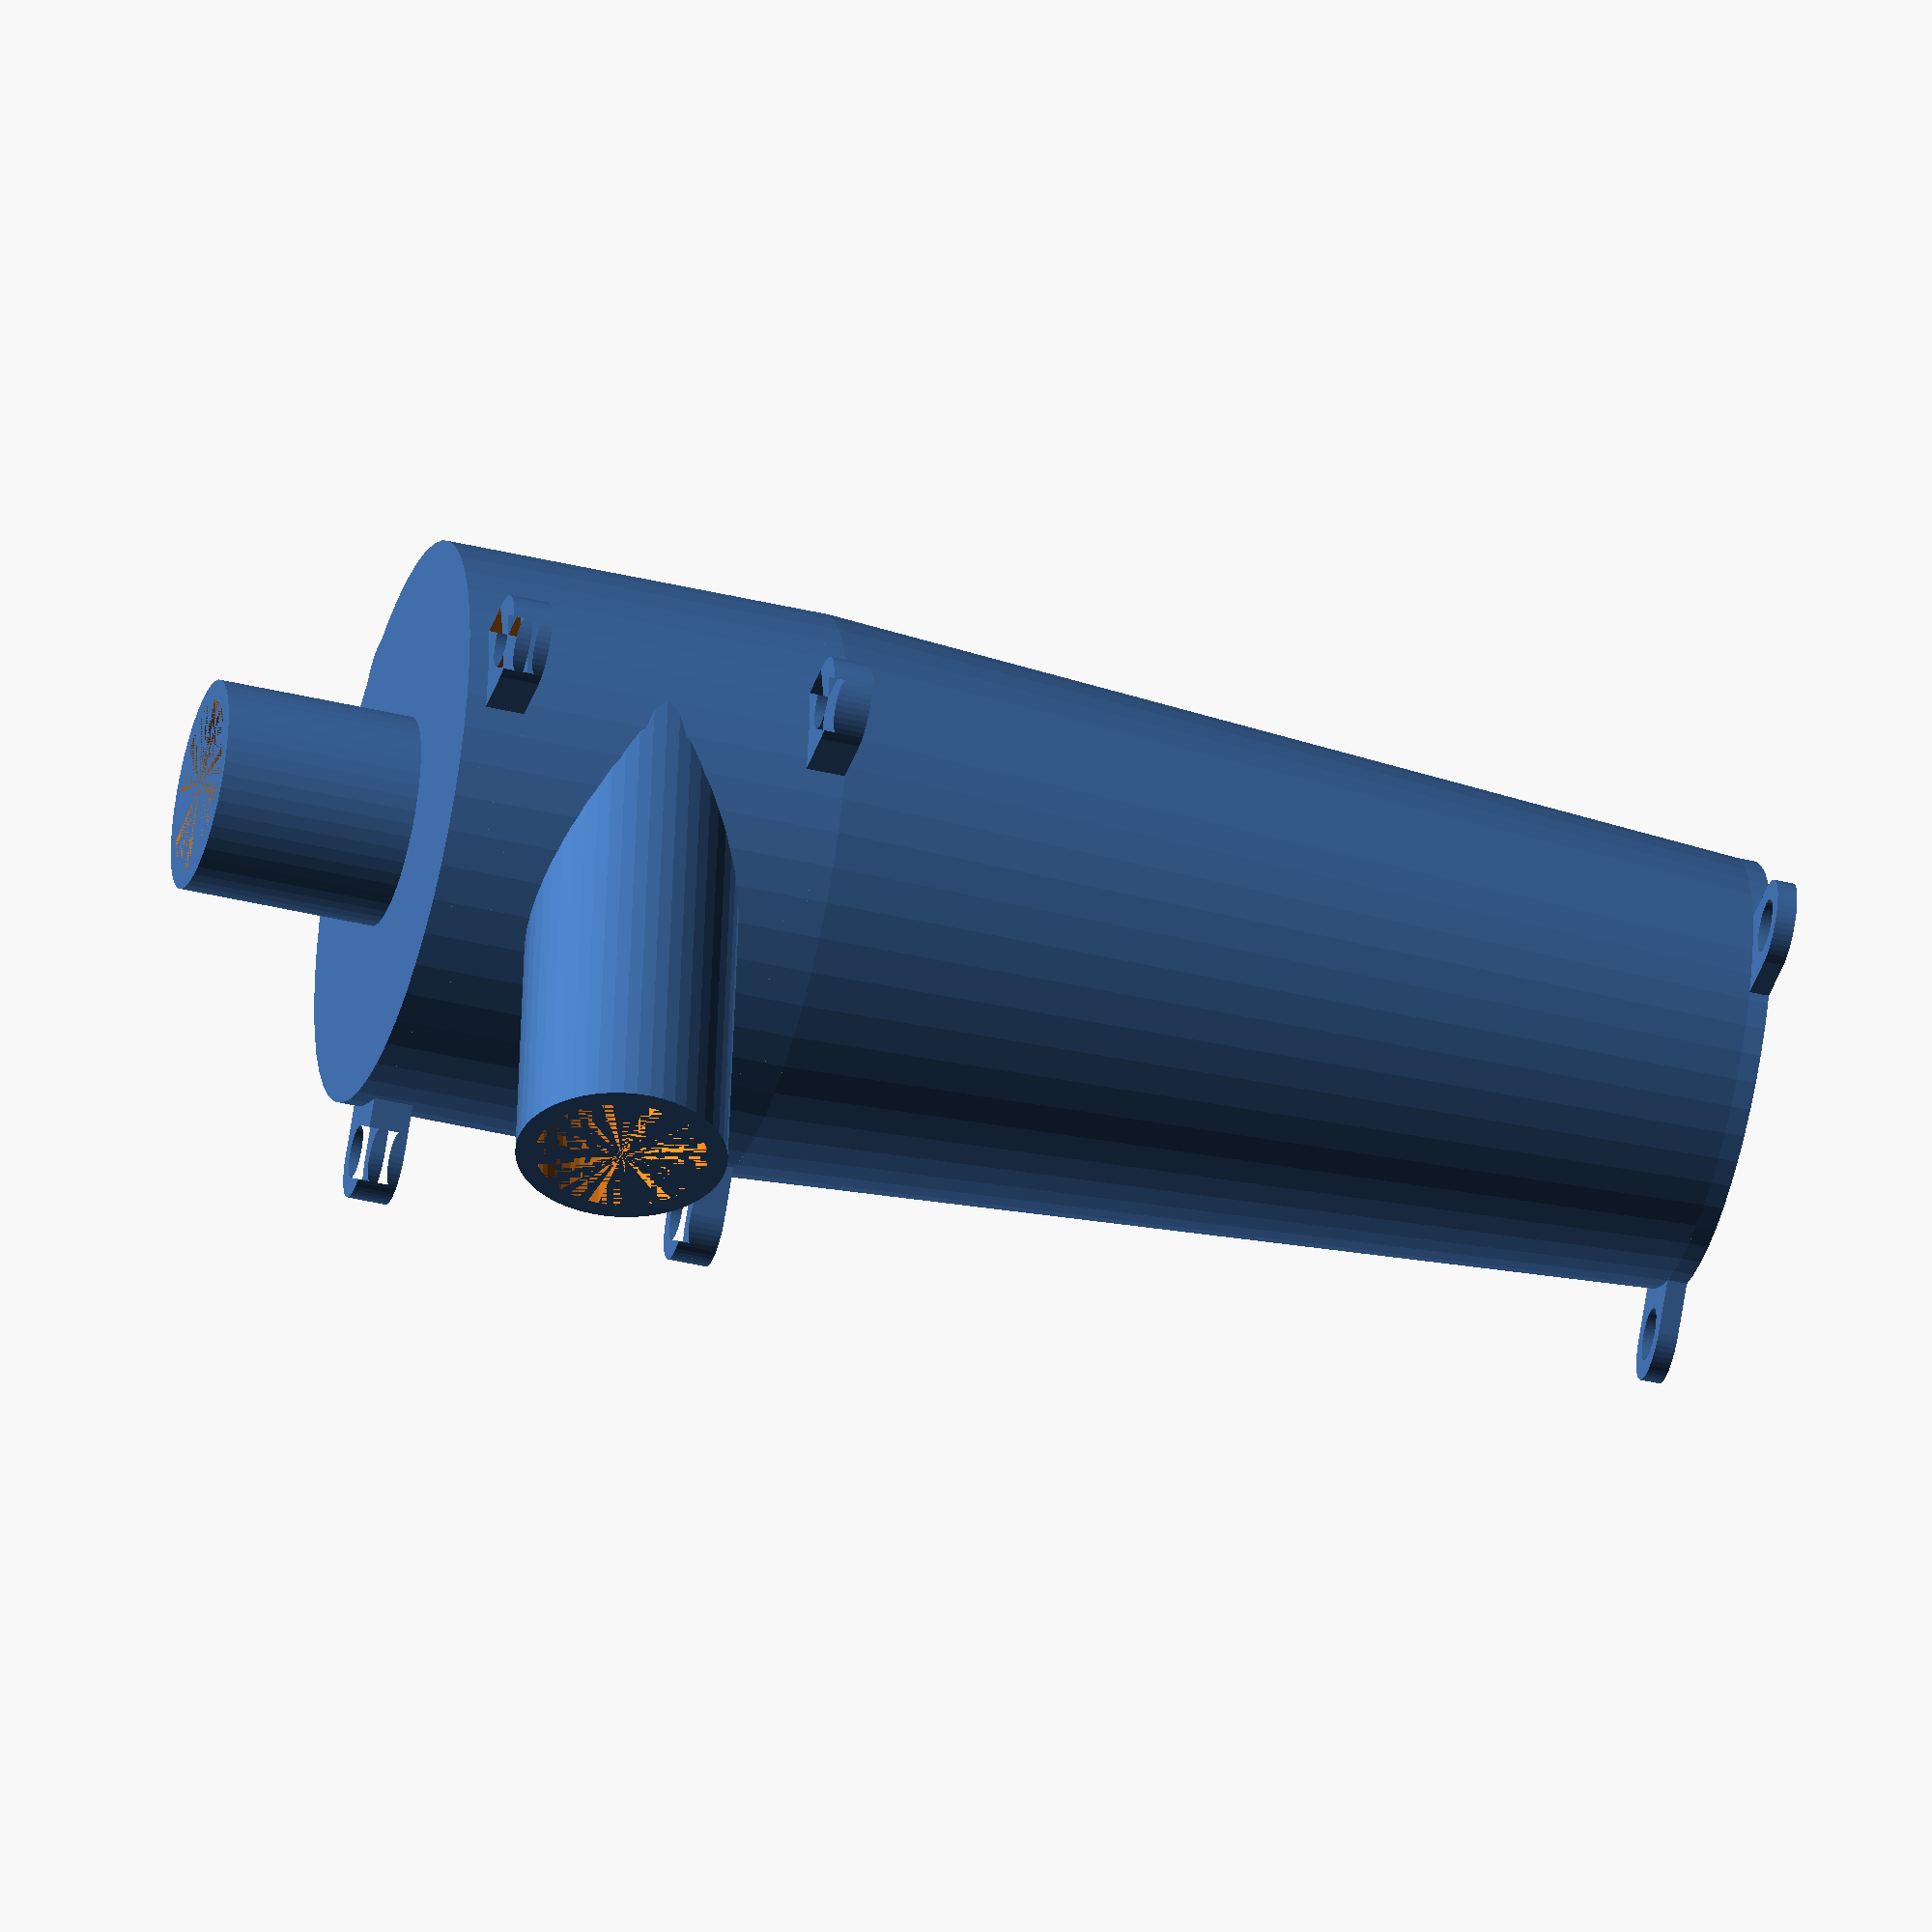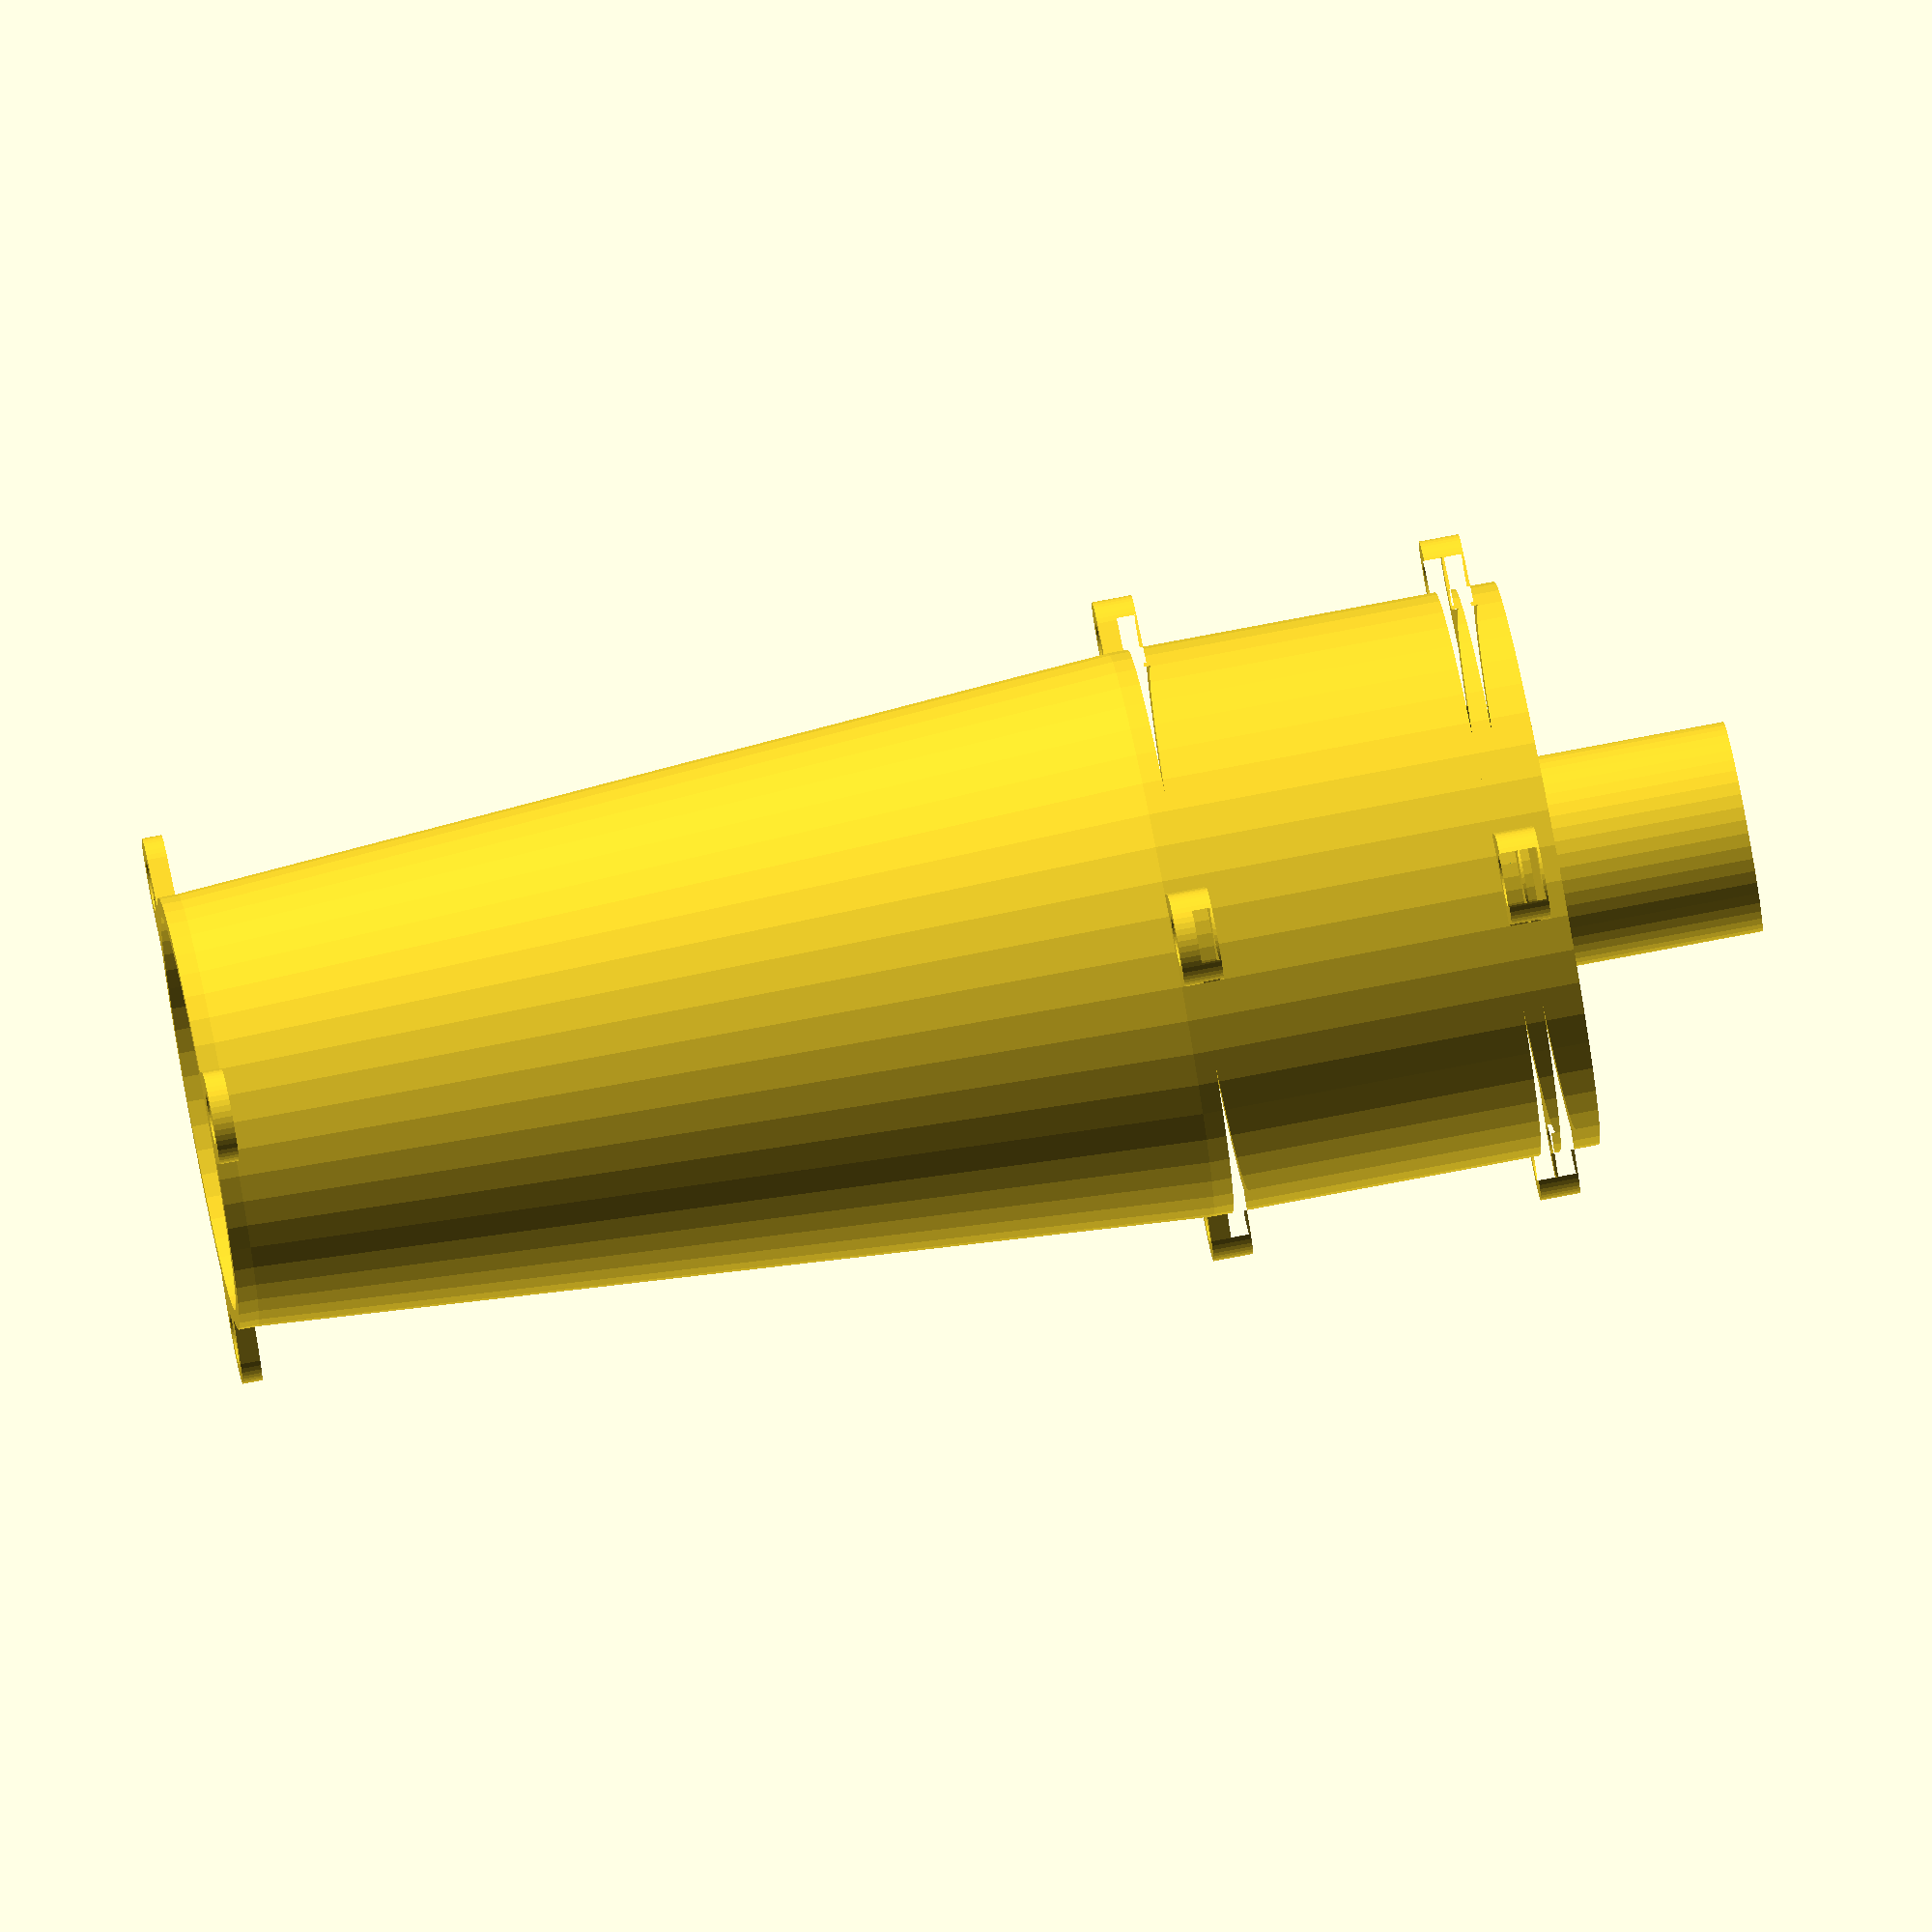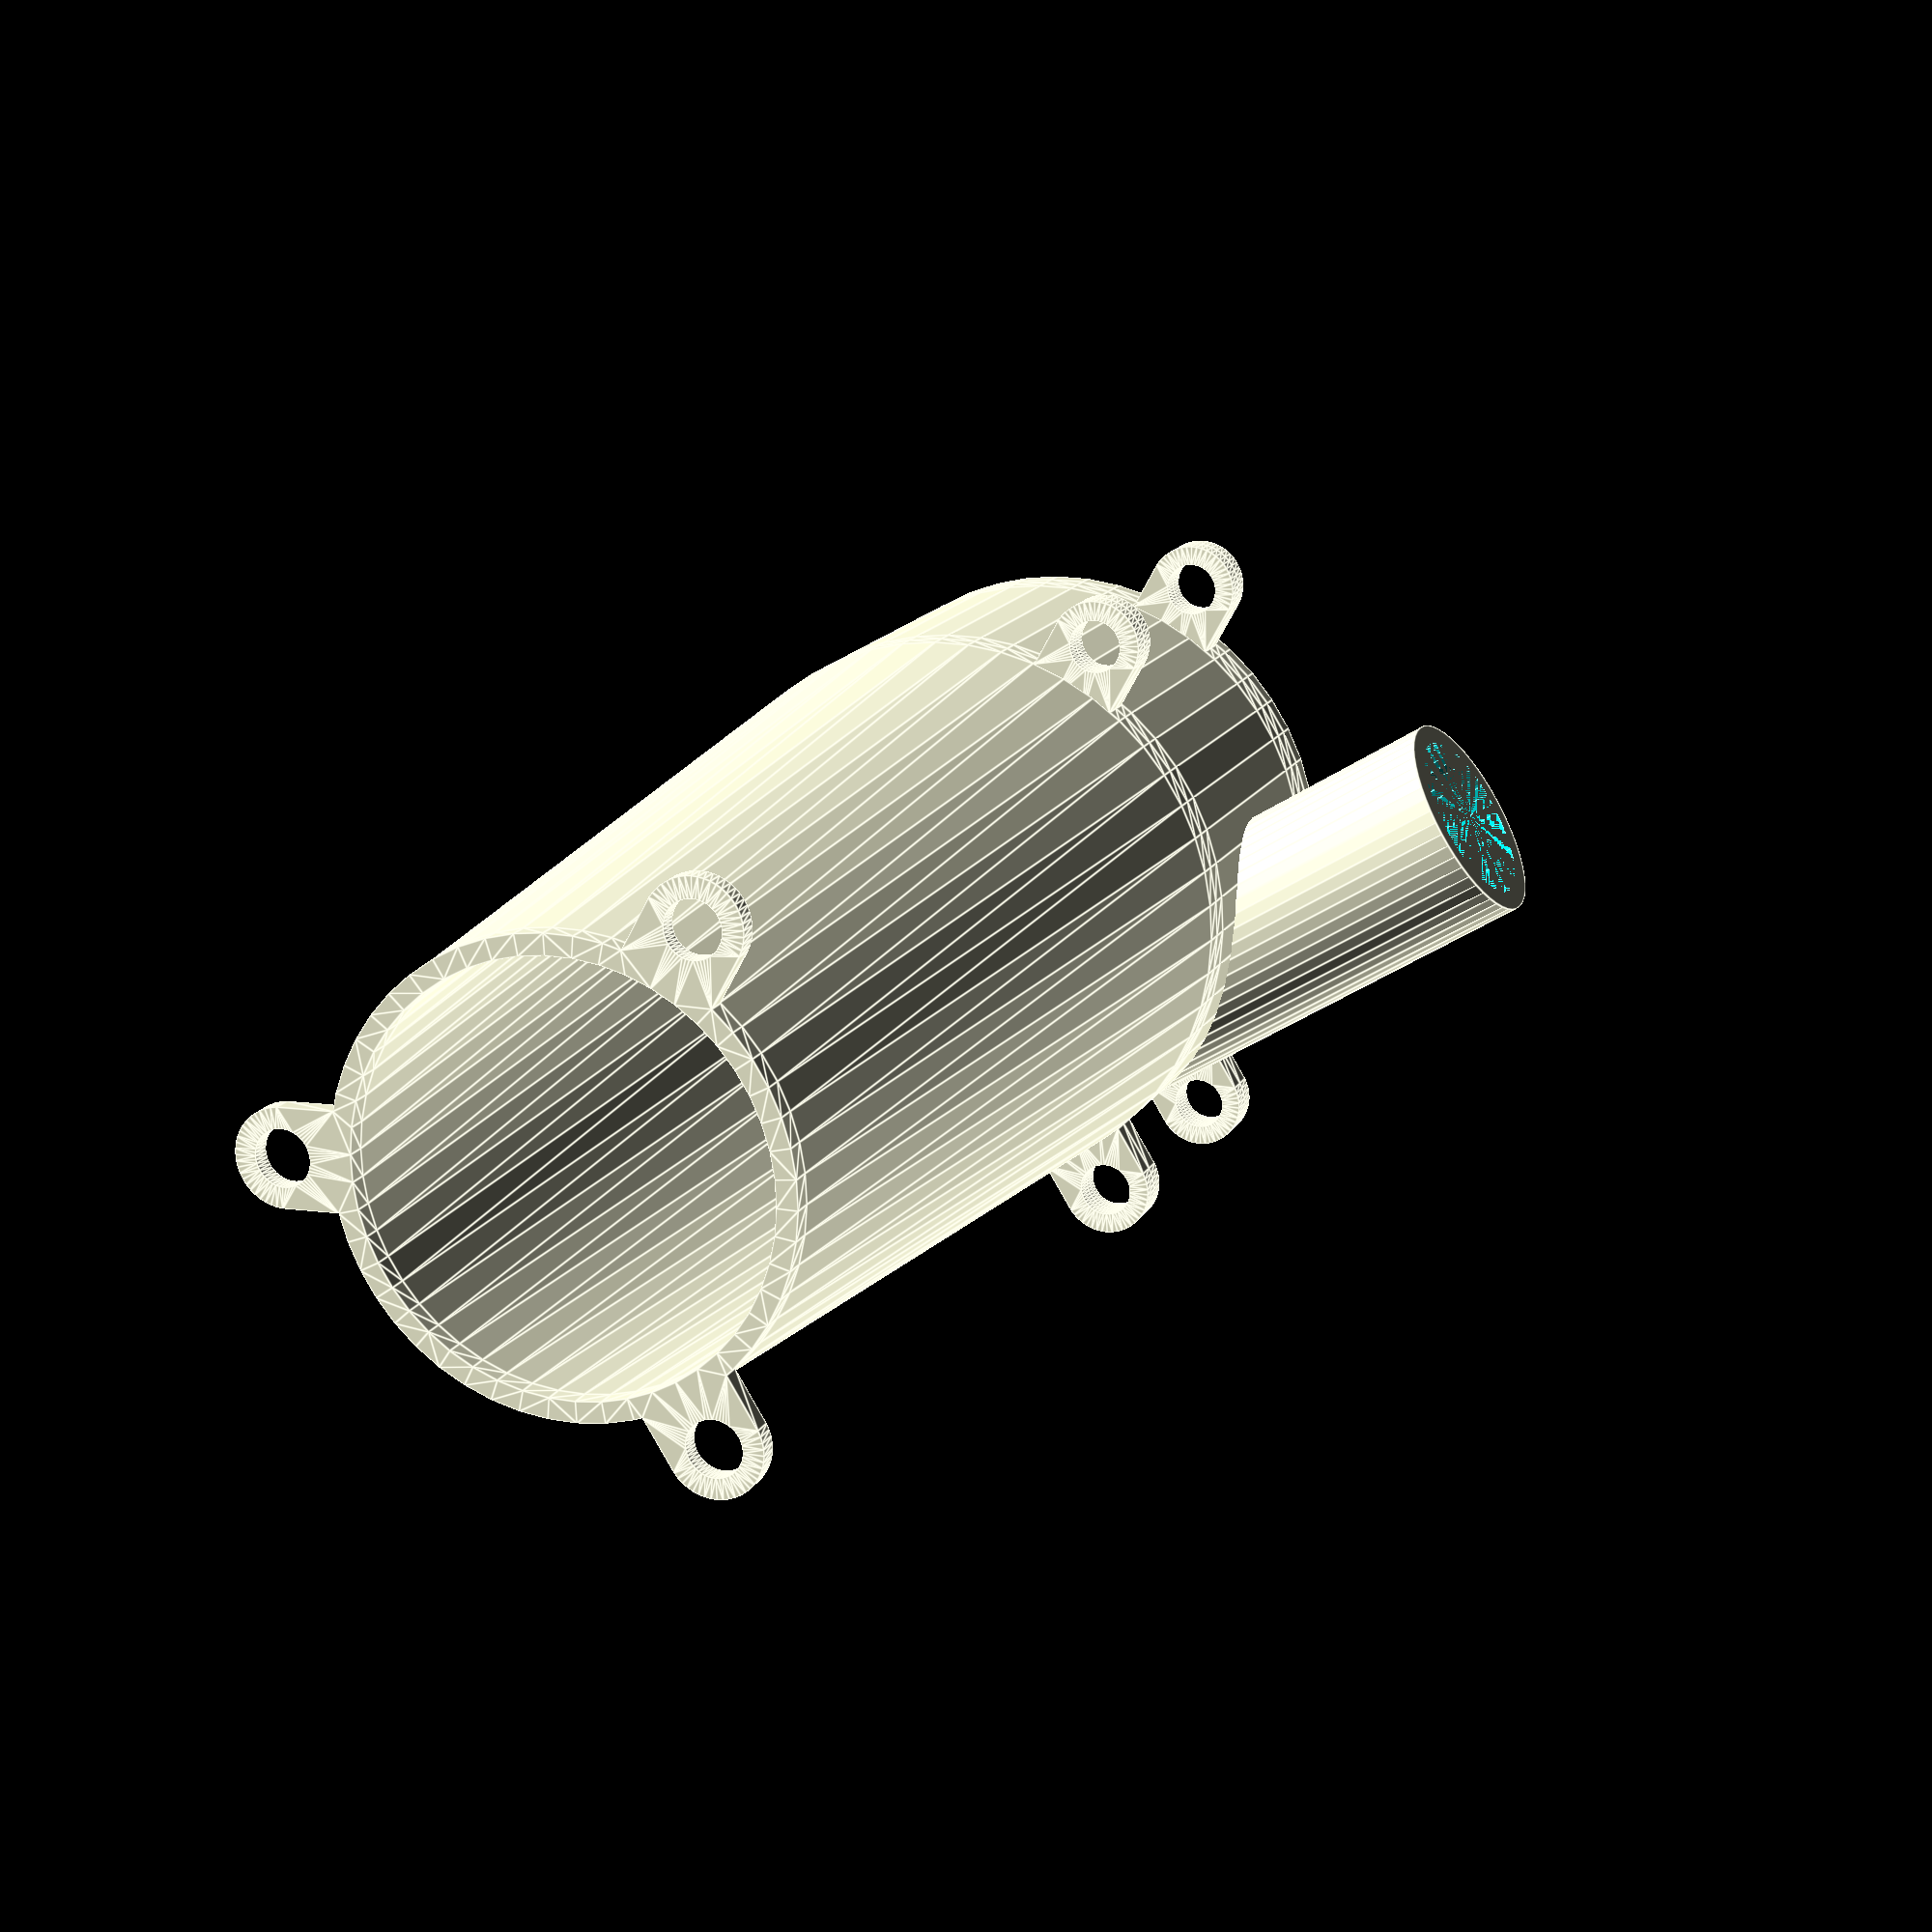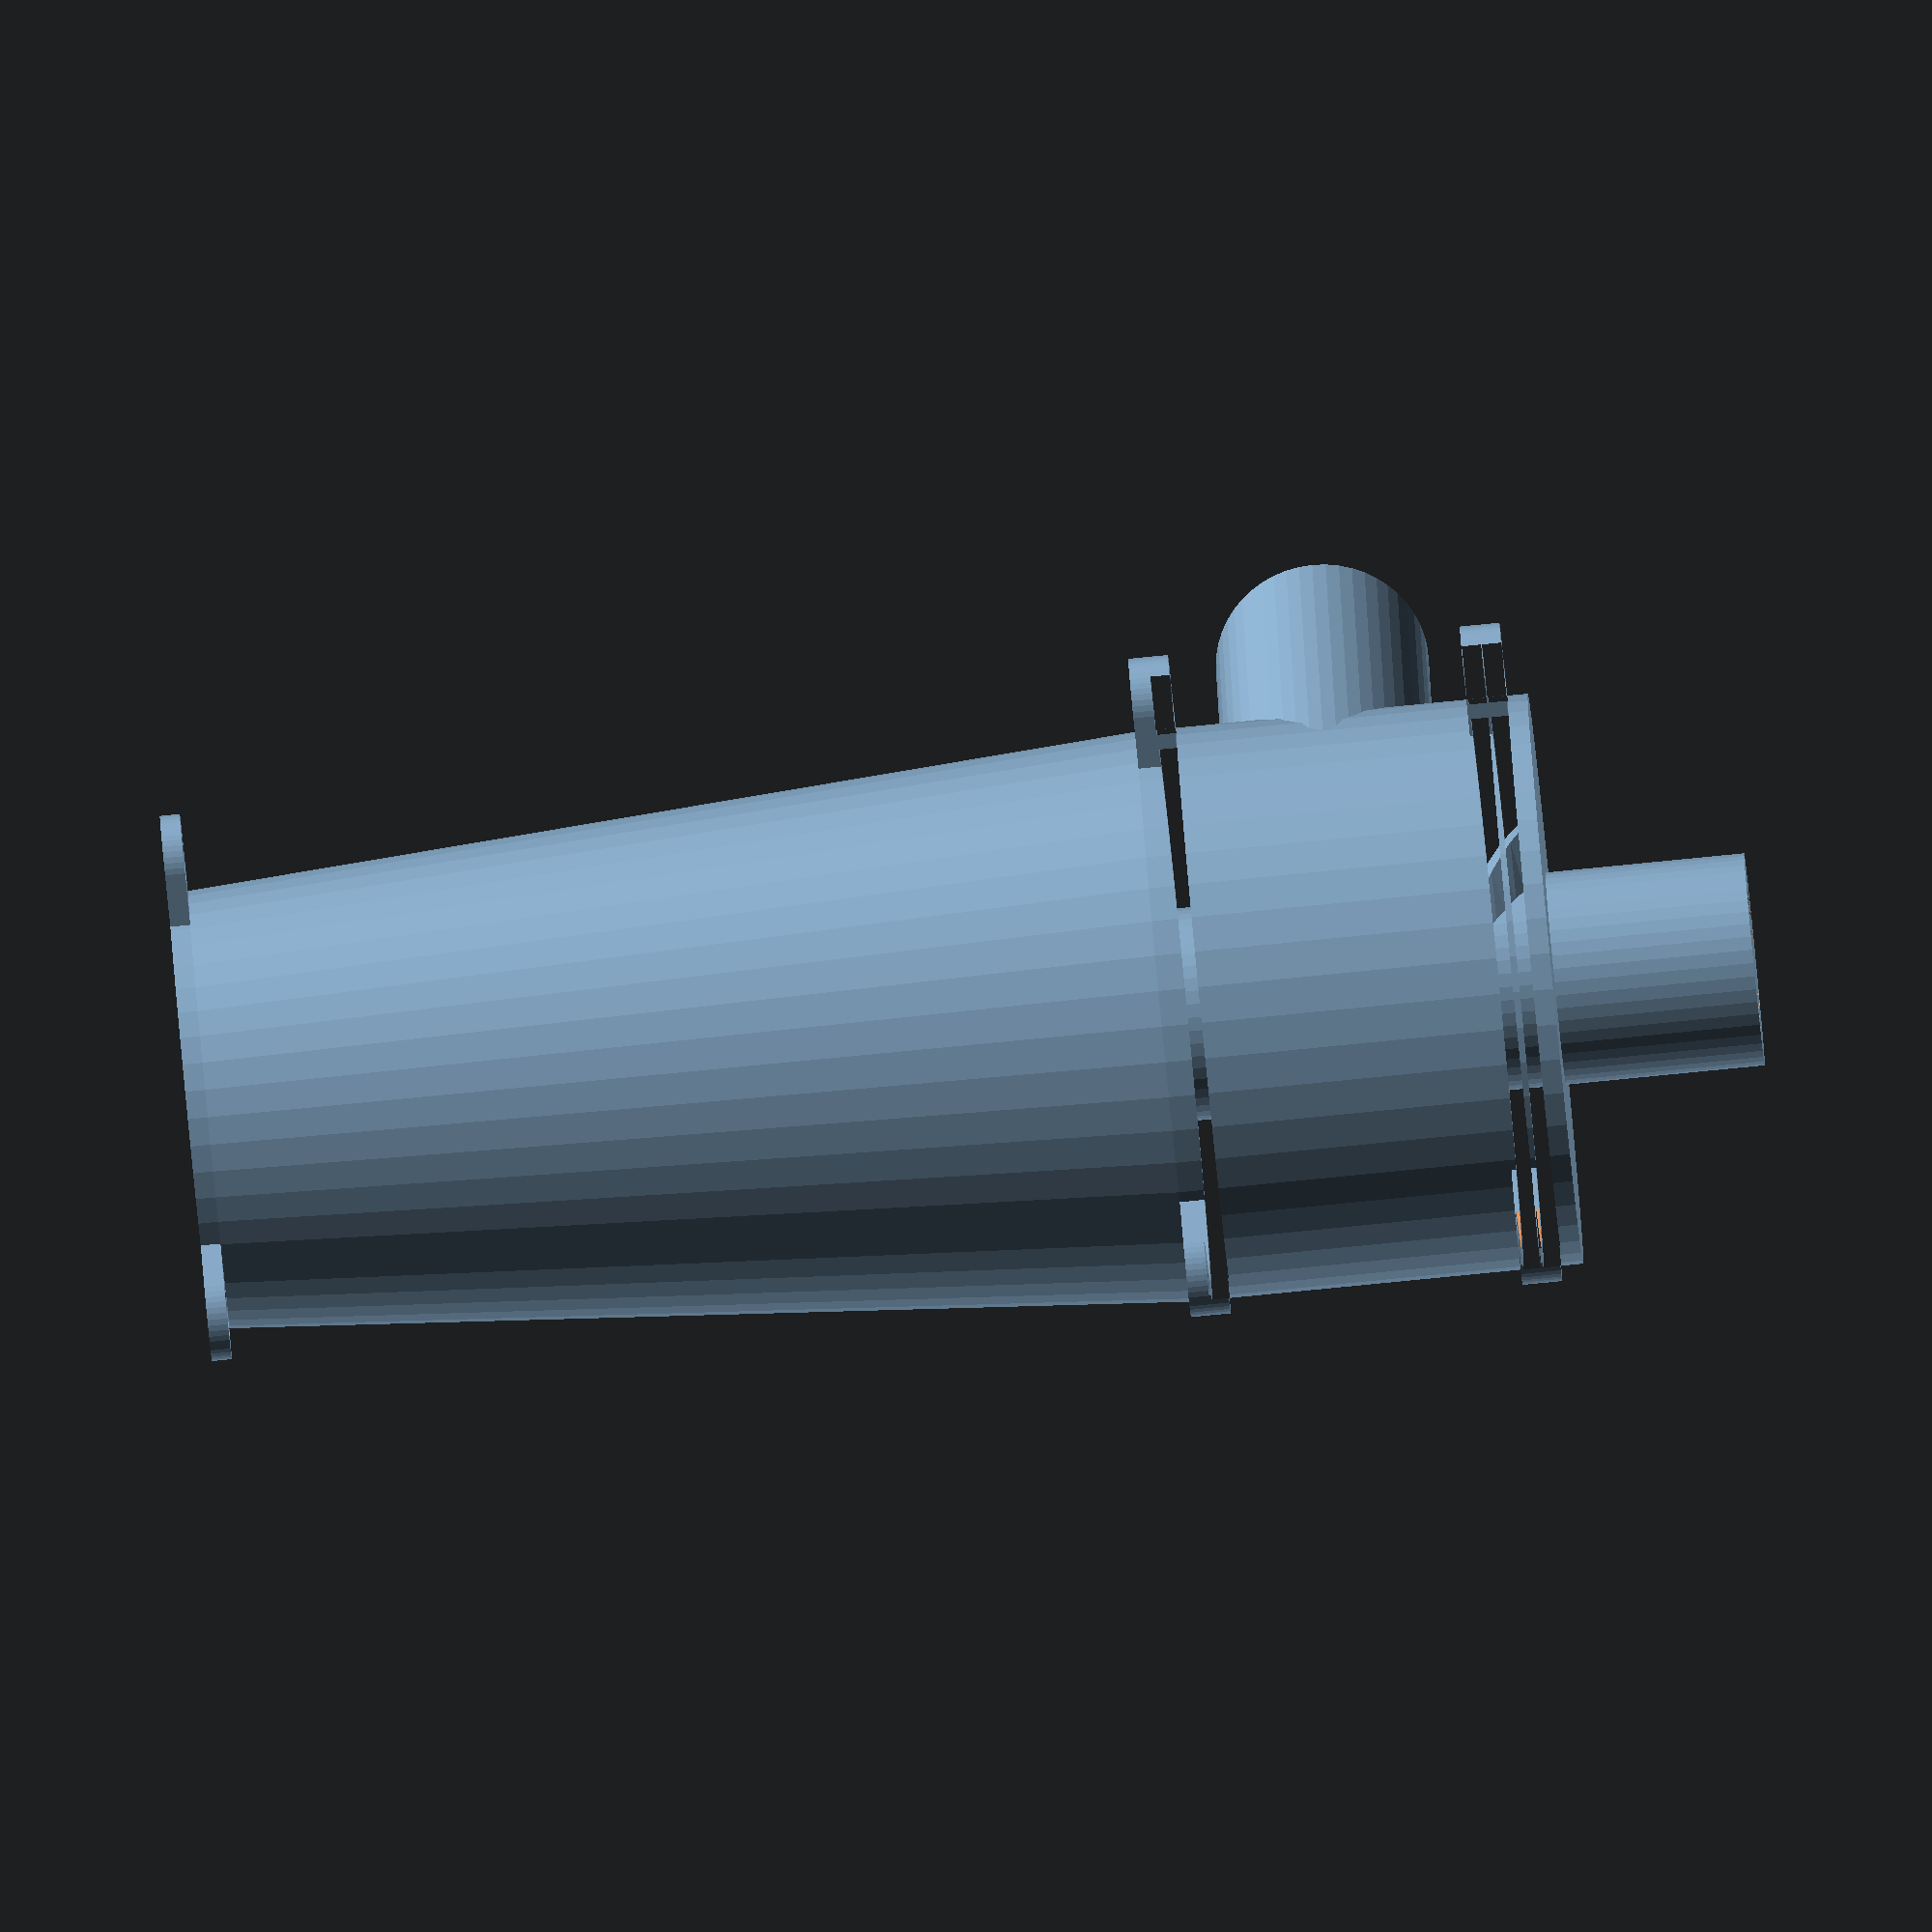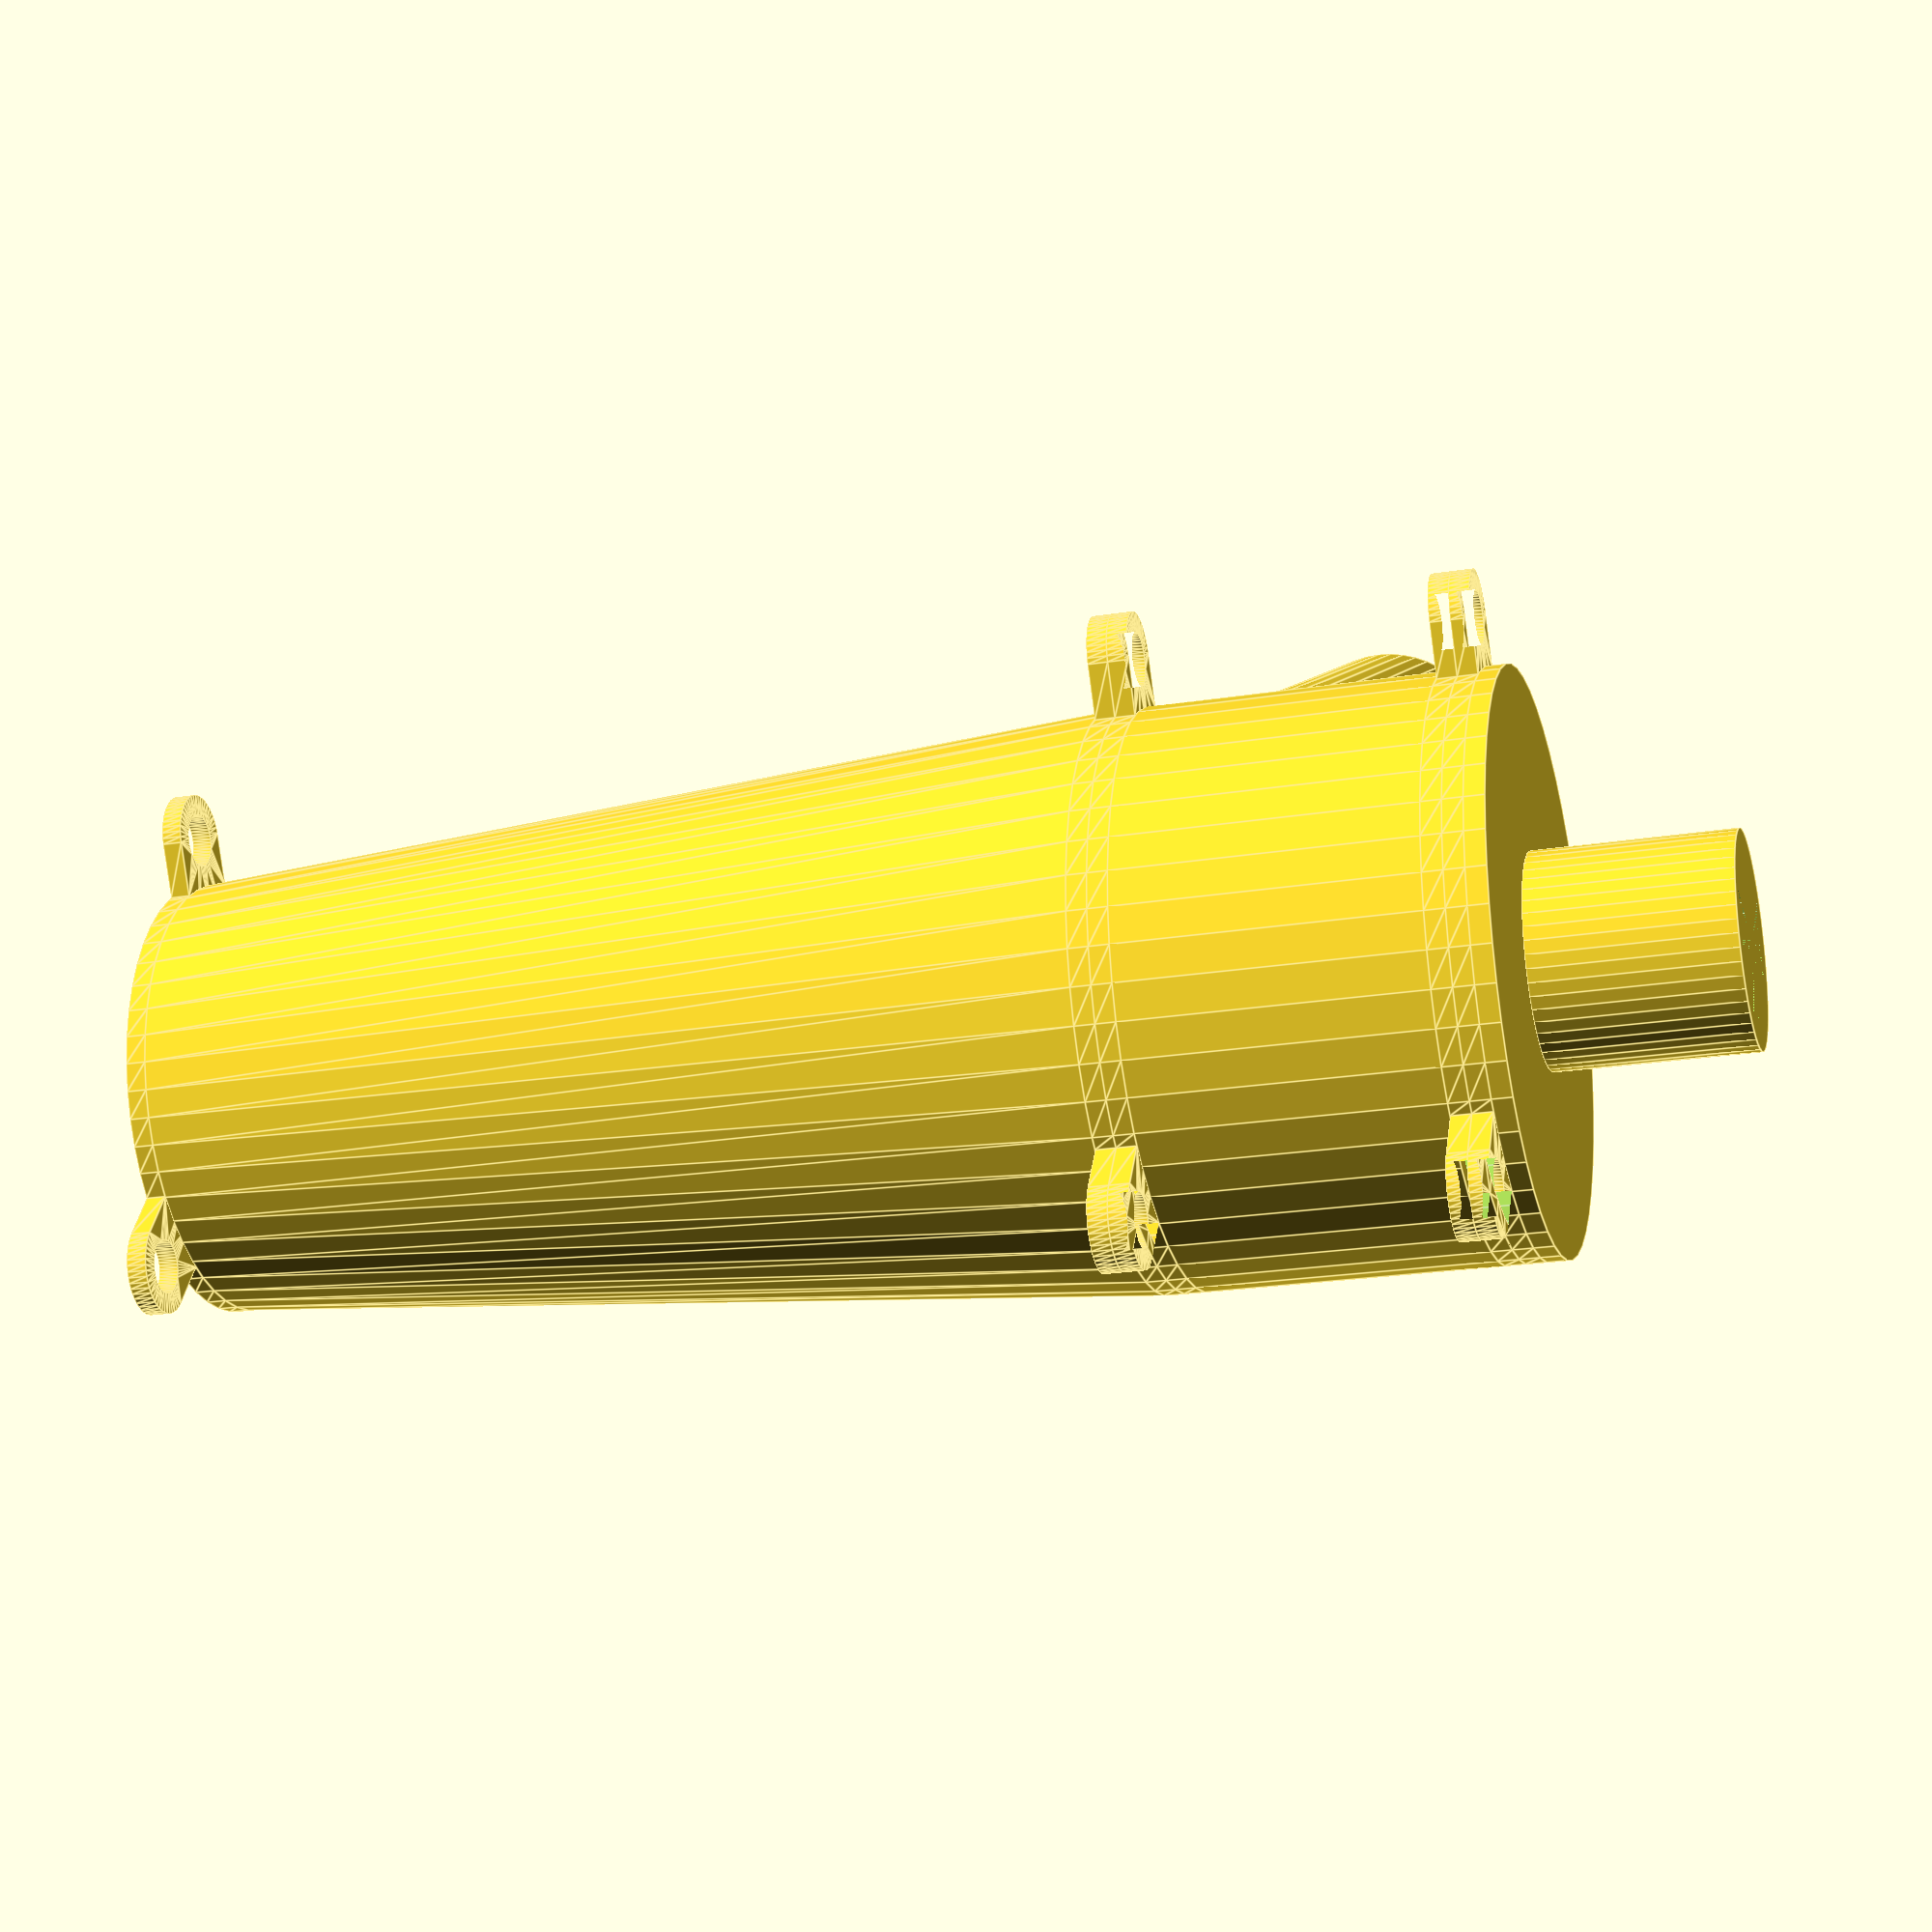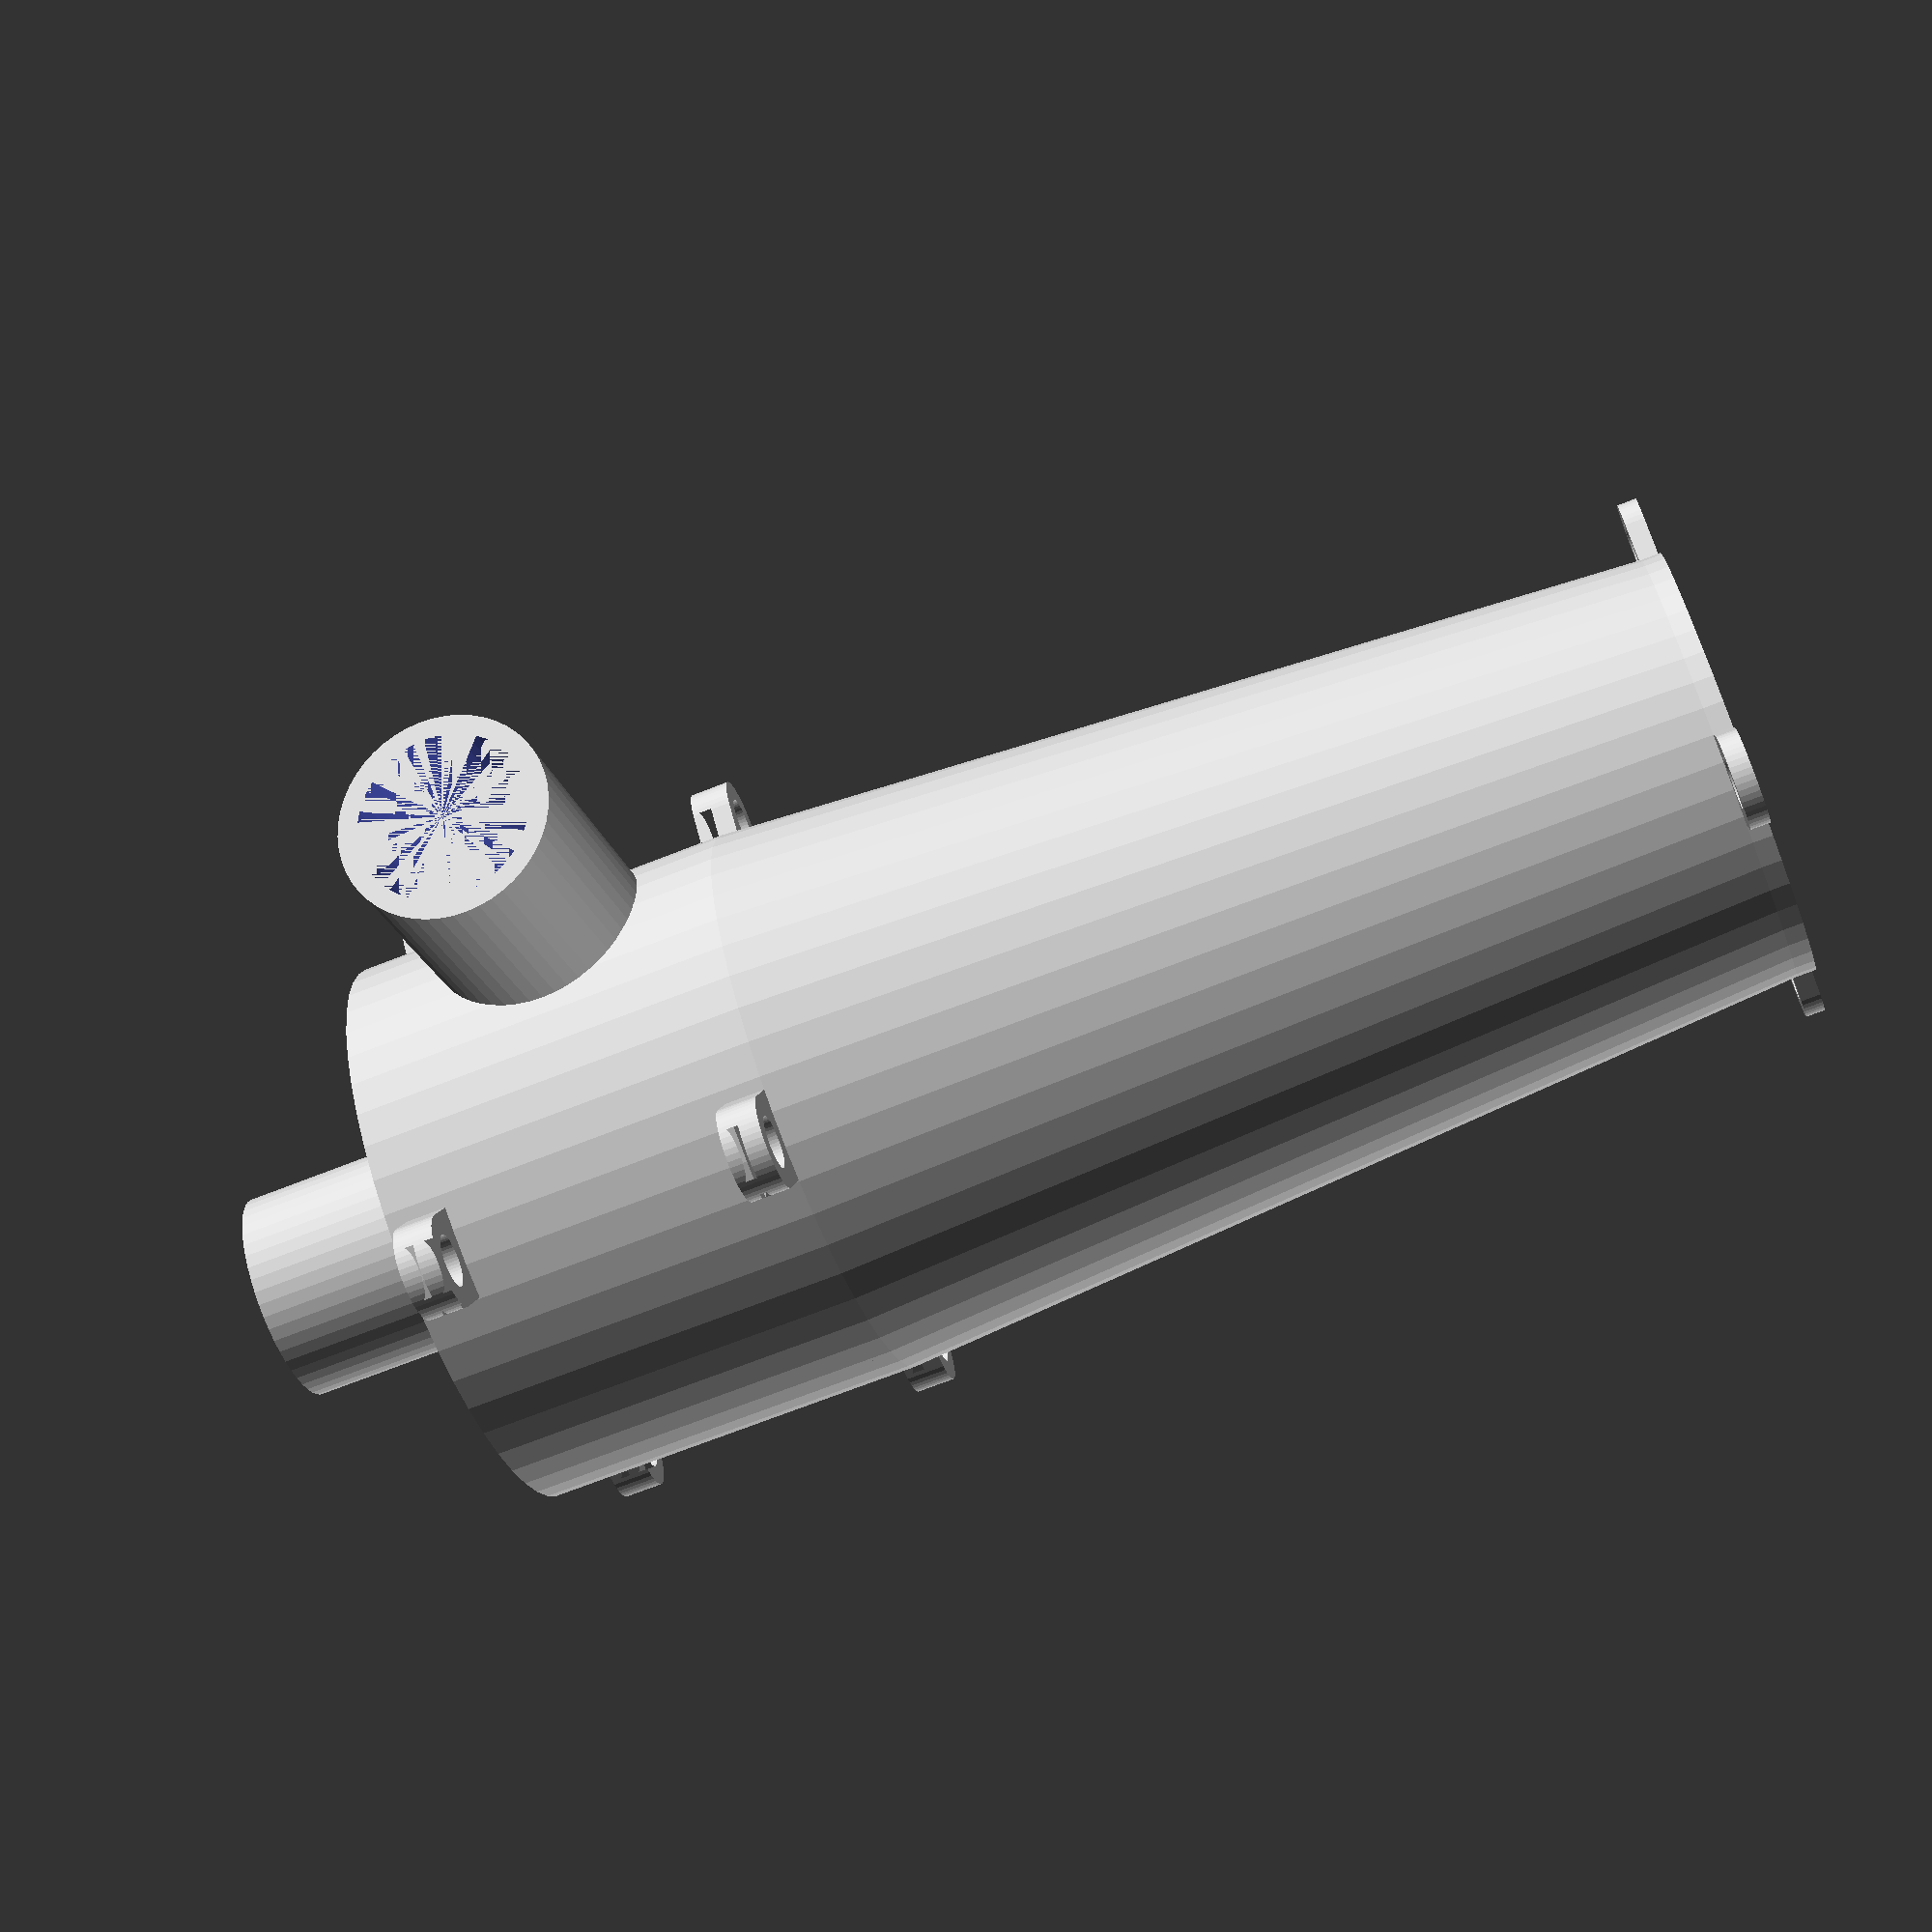
<openscad>
selector = 0;

// Base Parameters
$fn=50;
thickness = 3;

// Customization Parameters
connection = 30;

outletHoseID = 32;
inletHoseID = 32;

outerFunnelLength = 150;
outerFunnelTopID = 80;
outerFunnelBottomID = 60;

inletHeight = 50;
innerFunnelLength = 80;

flangeTabs = 3;
flangeHole = 8;


// Multiple Export based on Selector
if (selector == 1) {
    outlet(outerFunnelTopID, outletHoseID, innerFunnelLength);
} else if (selector == 2) {
    inlet(outerFunnelTopID, inletHoseID, inletHeight);
} else if (selector == 3) {
    funnel(outerFunnelLength, outerFunnelTopID, outerFunnelBottomID);
} else {
    assembly();
}

// Full Assembly
module assembly() {
    
    translate([0, 0, outerFunnelLength+inletHeight]) {
        //color("red")
        outlet(outerFunnelTopID, outletHoseID, innerFunnelLength);
    }
    
    translate([0, 0, outerFunnelLength]) {
        //color("blue")
        inlet(outerFunnelTopID, inletHoseID, inletHeight);
    }
    
    translate([0, 0, 0]) {
        //color("green")
        funnel(outerFunnelLength, outerFunnelTopID, outerFunnelBottomID);
    }
}

// Top outlet, inner funnel, and inner funnel spiral baffle
module outlet(innerDiameter, hoseDiameter, innerLength) {
    difference() {
        union() {
            // Lid
            translate([0, 0, thickness]) {
                cylinder(d=innerDiameter+2*thickness, h=thickness);
                // Top connector
                translate([0, 0, thickness]) {
                    cylinder(d=hoseDiameter,h=connection);
                }
            }
            
            // Central Funnel
            translate([0, 0, thickness-innerLength]) {
                cylinder(h=innerLength, d=hoseDiameter);
                
                linear_extrude(height=innerLength, twist=360) {
                    translate([hoseDiameter/2-thickness/2,0,0]) {
                        square([hoseDiameter/3, thickness]);
                    }
                }
            }
            
            // Bottom Flange
            flange(innerDiameter, thickness=thickness);
            
        }
        
        translate([0, 0, -innerLength])
        cylinder(d=hoseDiameter-2*thickness, h=innerLength+2*thickness+connection);
    }
}

// Inlet port
module inlet(innerDiameter, hoseDiameter, overallHeight) {
    
    difference() {
        union() {
            // Top flange
            translate([0, 0, overallHeight-thickness]) {
                flange(innerDiameter, thickness = thickness);
            }
            
            // Main body
            translate([0, 0, thickness]) {
                cylinder(d=innerDiameter + 2*thickness, h=overallHeight - 2*thickness);
            }
            
            // Inlet port
            translate([innerDiameter/2 - hoseDiameter/2 + thickness, 0, overallHeight/2]) {
                rotate([90, 0, 0]) {
                    cylinder(d=hoseDiameter, h=innerDiameter/2 + thickness + connection);
                }
            }
            
            // Bottom flange
            flange(innerDiameter, thickness = thickness);
        }
        
        // Cut the inlet port through all pieces
        translate([innerDiameter/2 - hoseDiameter/2 + thickness, 0, overallHeight/2]) {
            rotate([90, 0, 0]) {
                cylinder(d=hoseDiameter-2*thickness, h=innerDiameter/2 + thickness + connection);
            }
        }
        
        // Ensure nothing is in the central cavity
        cylinder(d=innerDiameter,h=overallHeight);
    }
}

// Major funnel section
module funnel(overallHeight, topDiameter, bottomDiameter) {
    union() {
        // Top flange
        translate([0, 0, overallHeight-thickness]) {
            flange(topDiameter, thickness = thickness);
        }

        // Funnel body. Uses polygon to avoid scaling isues
        translate([0, 0, thickness]) {
            rotate_extrude() {
                polygon(points=[
                    [bottomDiameter/2, 0],
                    [bottomDiameter/2+thickness, 0],
                    [topDiameter/2+thickness, overallHeight-2*thickness],
                    [topDiameter/2, overallHeight-2*thickness]
                ]);
            }
        }

        // Bottom flange
        flange(bottomDiameter, thickness = thickness);
    }
}

// Sub-Part defining the flange(s)
module flange(innerDiameter) {
    linear_extrude(height=thickness) {
        
        difference() {
            union() {
                outerDiameter = innerDiameter+2*thickness;

                circle(d=outerDiameter);

                // Space the flange tabs evenly around the part
                for(i = [0:flangeTabs - 1]) {
                    angle = 360/flangeTabs * i;
                   
                    rotate([0,0,angle]) {
                        difference() {
                    
                            hull() {
                                square([flangeHole+2*thickness, flangeHole+2*thickness], center=true);
                                translate([outerDiameter/2 + flangeHole/2 + thickness, 0, 0]) {
                                    circle(d=flangeHole+2*thickness);
                                }
                            }
                            
                            translate([outerDiameter/2 + flangeHole/2 + thickness, 0, 0]) {
                                circle(d=flangeHole);
                            }
                        }
                    }
                }
            }
            
            circle(d=innerDiameter);
        }
    }
}
</openscad>
<views>
elev=43.1 azim=7.7 roll=74.2 proj=o view=solid
elev=282.9 azim=15.8 roll=259.2 proj=o view=solid
elev=344.9 azim=121.6 roll=199.7 proj=p view=edges
elev=82.9 azim=167.1 roll=275.6 proj=o view=wireframe
elev=21.3 azim=242.0 roll=286.4 proj=p view=edges
elev=249.7 azim=133.9 roll=68.4 proj=p view=wireframe
</views>
